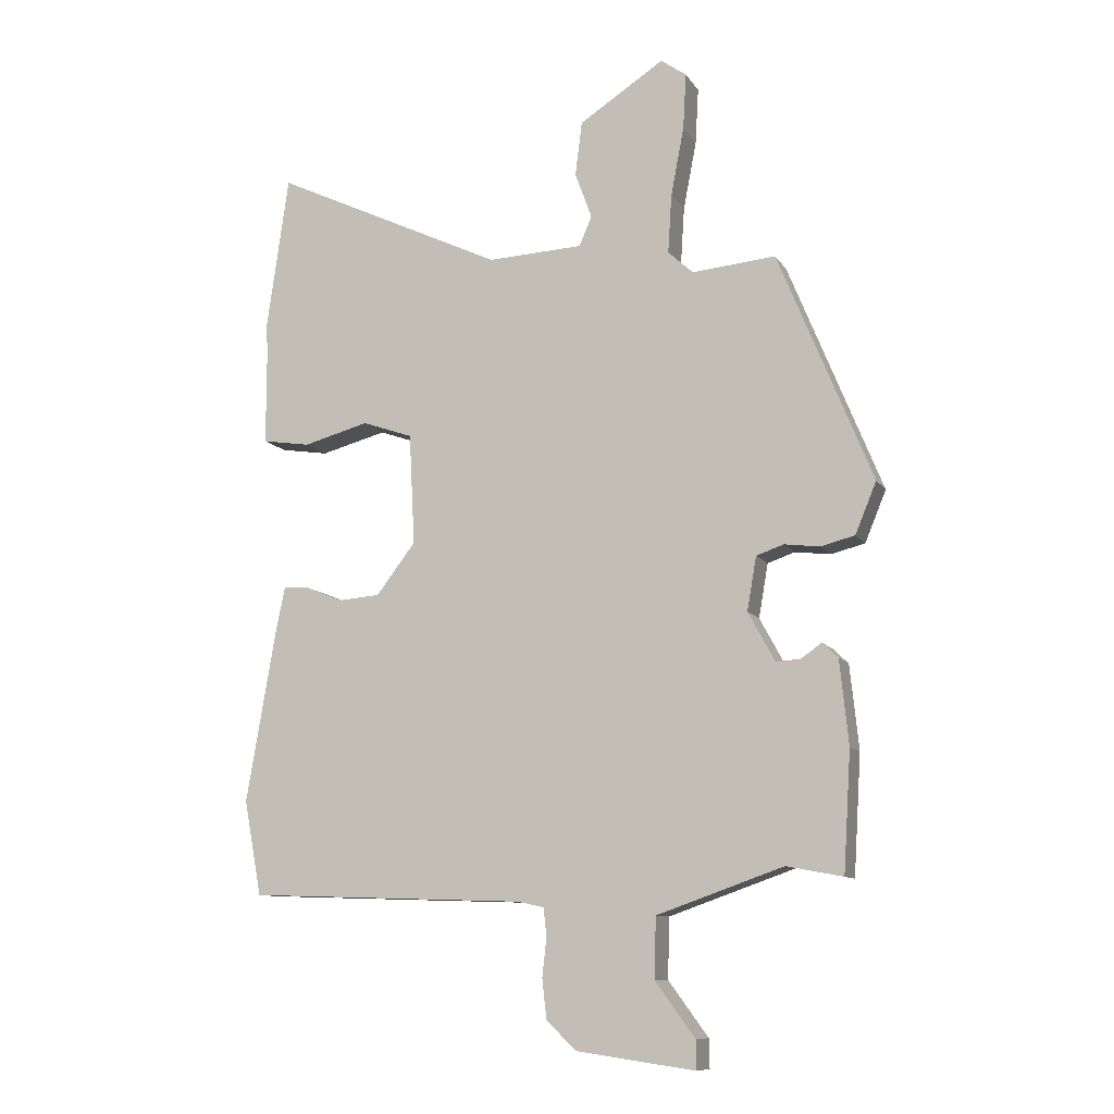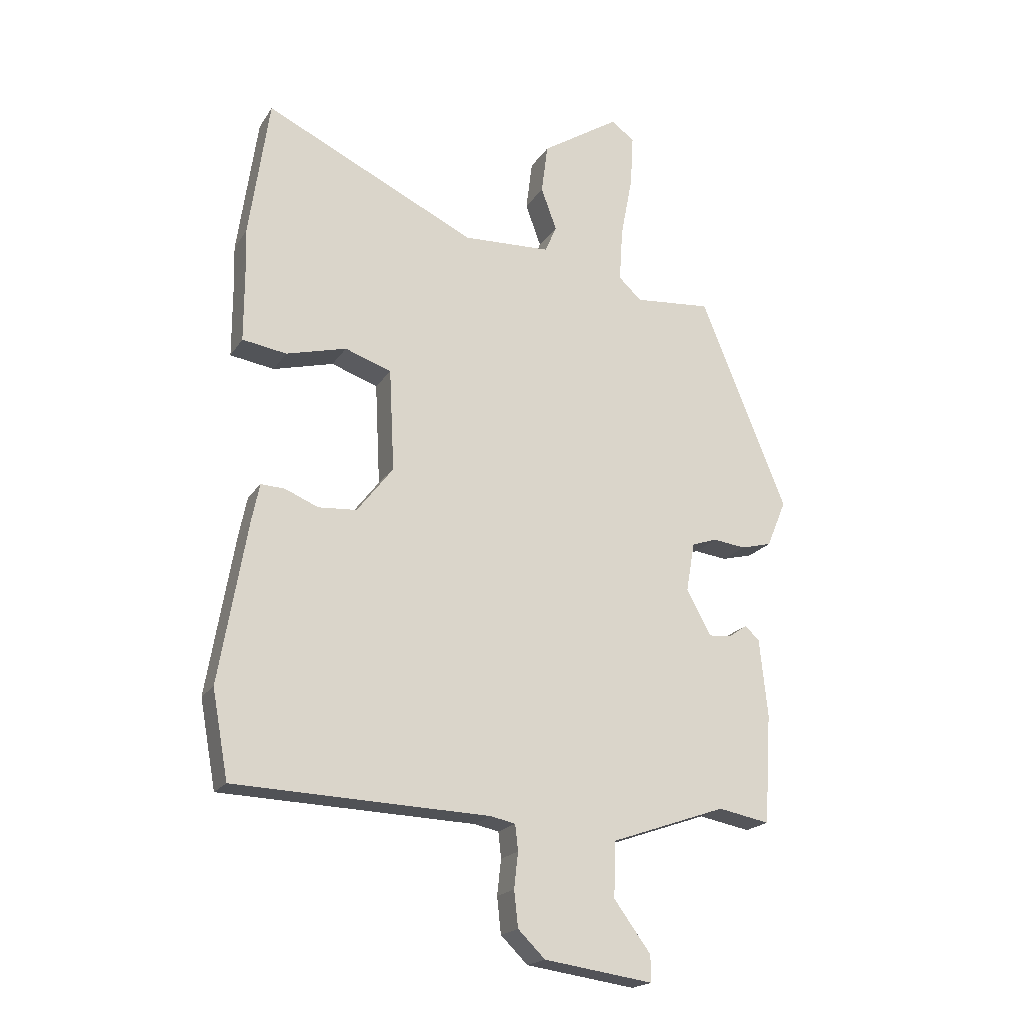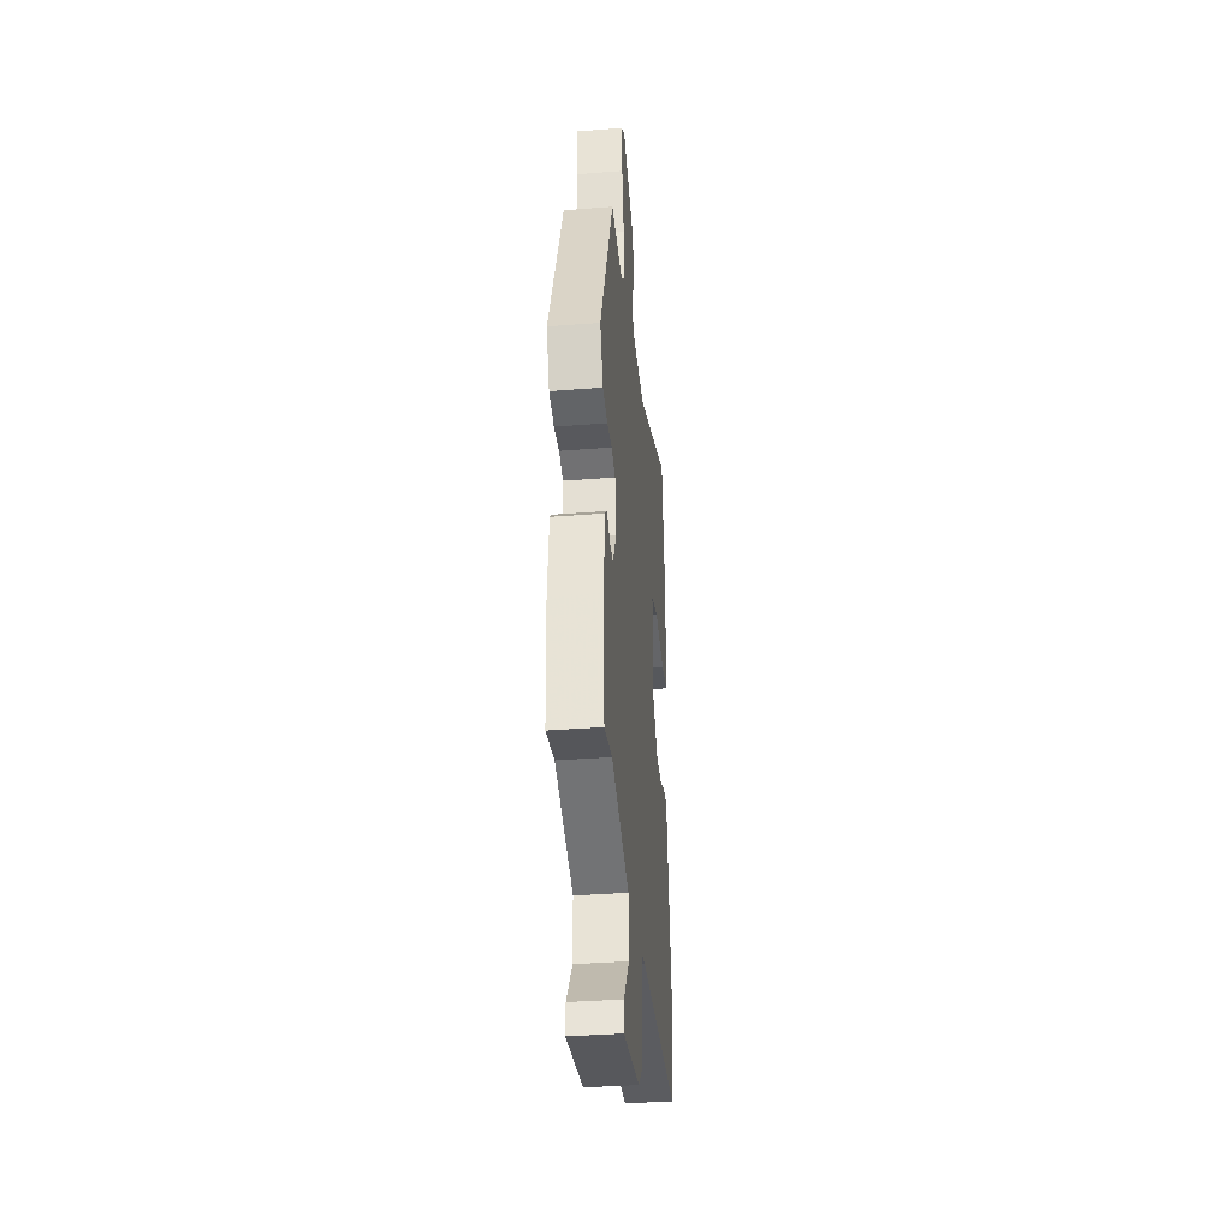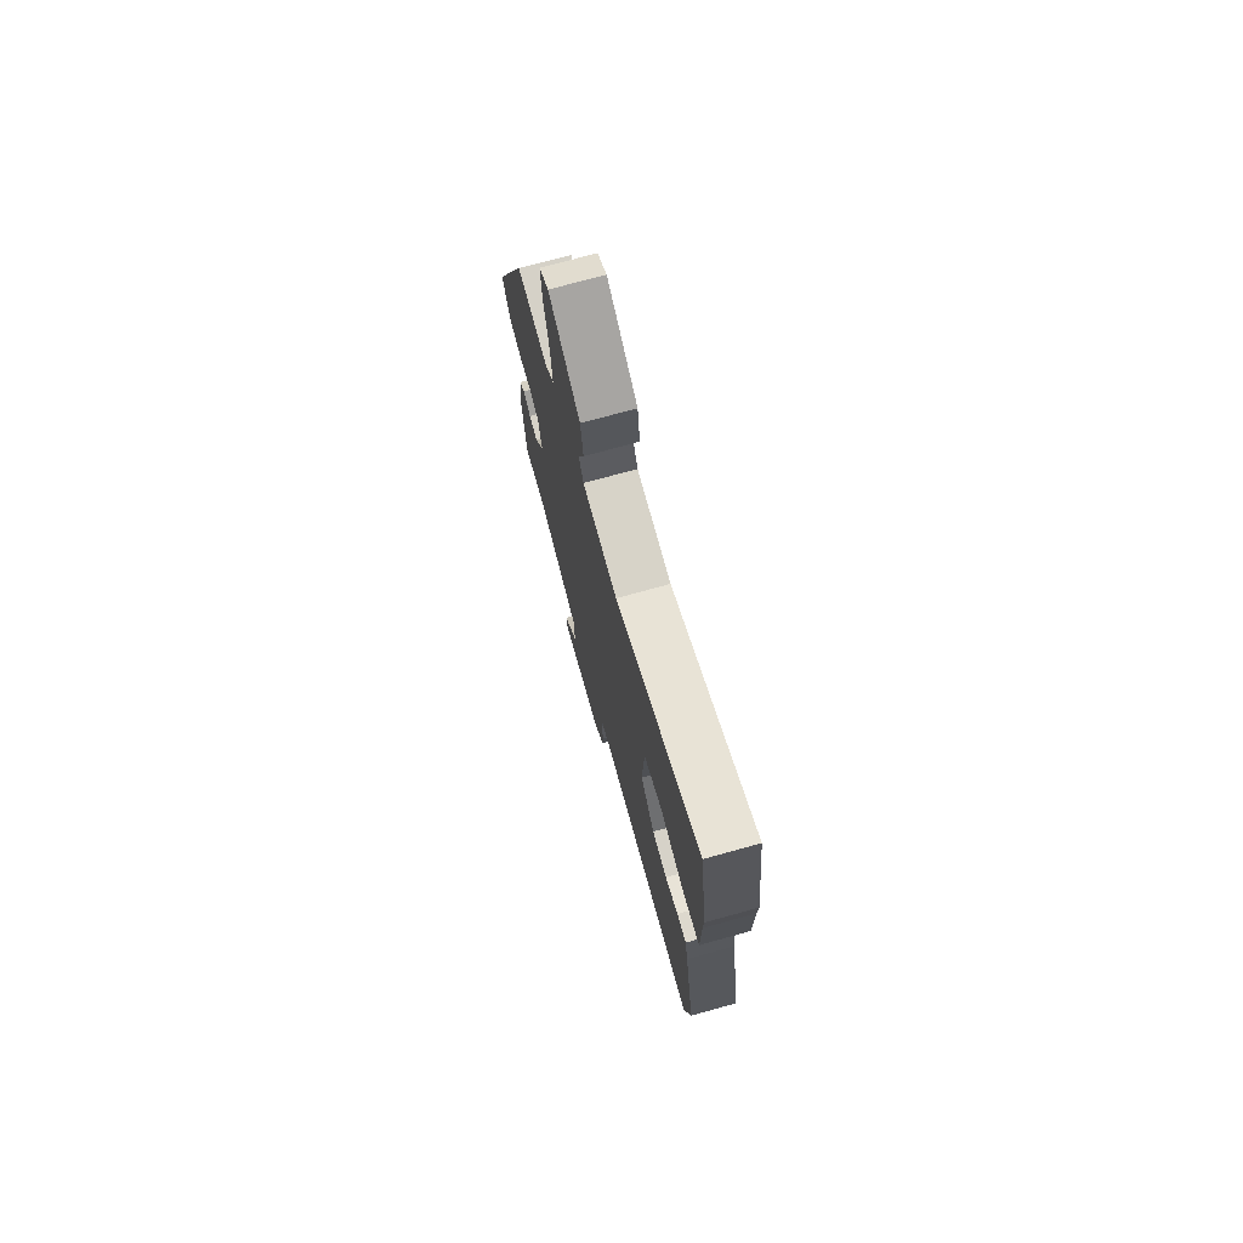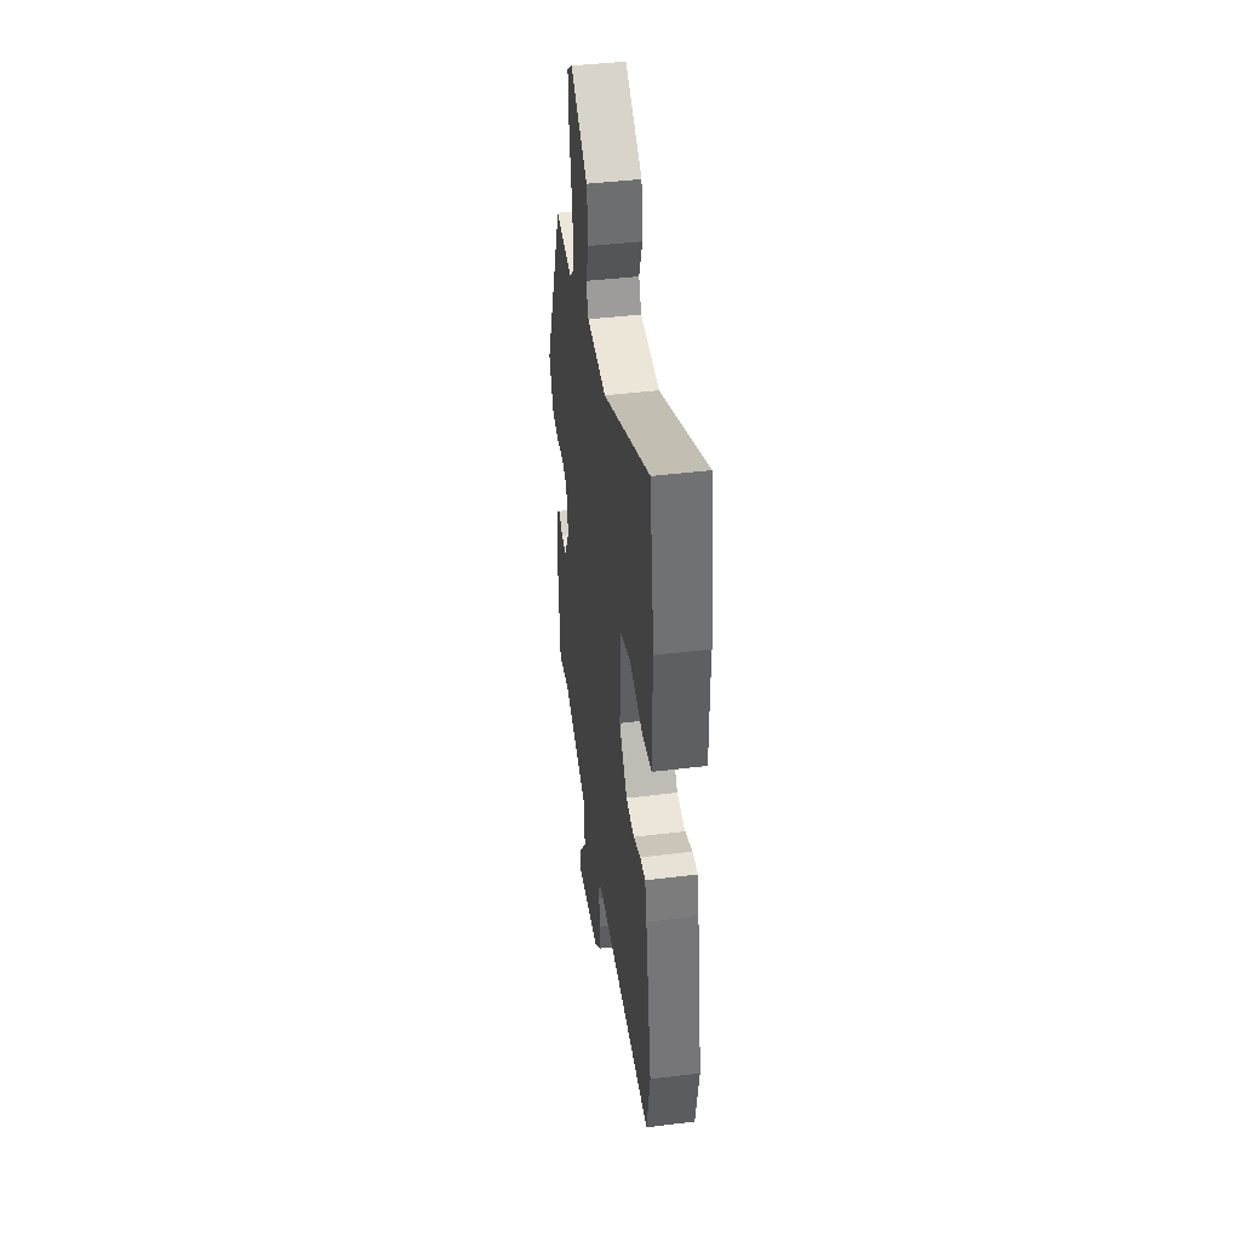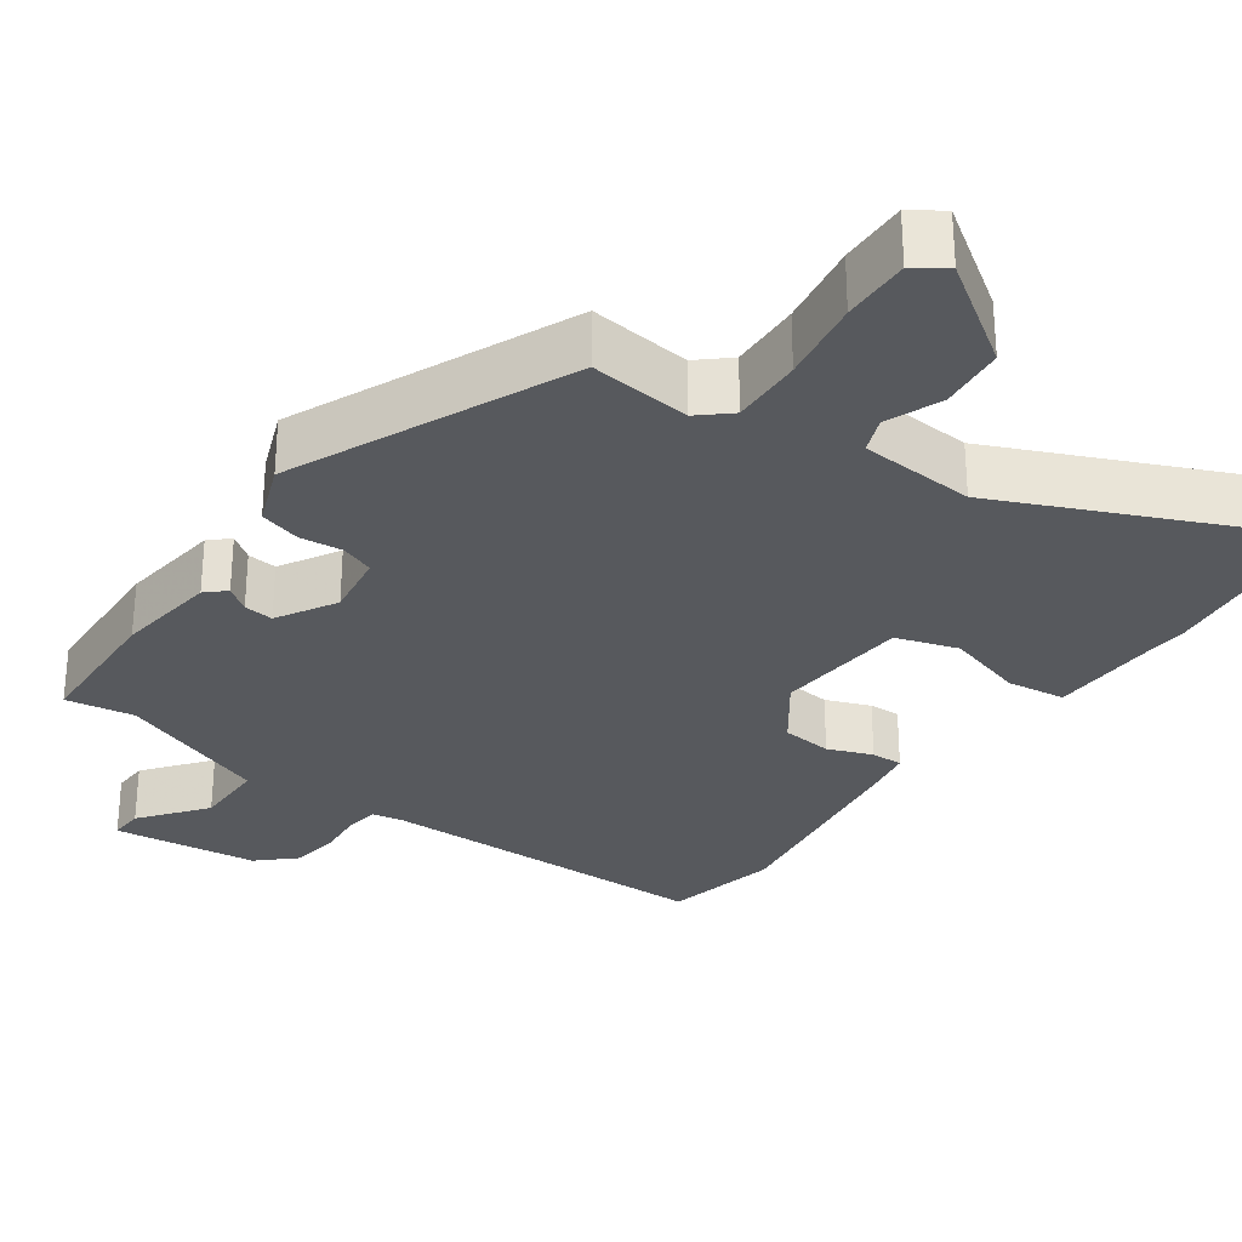
<metadata>
{"format":"obj","ext":"obj","renderer":"f3d","projection":"perspective","resolution":1024,"background":"white","views":[{"elev":-10.2,"azim":-160.2,"up":"+Z"},{"elev":-19.8,"azim":156.5,"up":"+Z"},{"elev":-36.8,"azim":-84.2,"up":"+Z"},{"elev":74.5,"azim":74.6,"up":"+Z"},{"elev":43.4,"azim":81.7,"up":"+Z"},{"elev":-29.7,"azim":-36.9,"up":"+Y"}]}
</metadata>
<code>
v 0.526 0.07 -0.356
v 0.498 0.07 -0.508
v 0.053 0.07 -0.523
v 0.01 0.07 -0.532
v 0.005 0.07 -0.577
v 0.012 0.07 -0.639
v 0.005 0.07 -0.702
v -0.042 0.07 -0.748
v -0.233 0.07 -0.775
v -0.232 0.07 -0.729
v -0.168 0.07 -0.642
v -0.171 0.07 -0.546
v -0.373 0.07 -0.475
v -0.463 0.07 -0.492
v -0.475 0.07 -0.301
v -0.461 0.07 -0.166
v -0.436 0.07 -0.142
v -0.403 0.07 -0.165
v -0.364 0.07 -0.168
v -0.321 0.07 -0.089
v -0.336 0.07 -0.003
v -0.38 0.07 0.012
v -0.437 0.07 0.005
v -0.491 0.07 0.019
v -0.525 0.07 0.101
v -0.374 0.07 0.47
v -0.24 0.07 0.458
v -0.2 0.07 0.495
v -0.206 0.07 0.589
v -0.227 0.07 0.699
v -0.232 0.07 0.789
v -0.191 0.07 0.818
v -0.055 0.07 0.73
v -0.044 0.07 0.643
v -0.071 0.07 0.569
v -0.051 0.07 0.522
v 0.102 0.07 0.515
v 0.473 0.07 0.691
v 0.508 0.07 0.445
v 0.506 0.07 0.388
v 0.506 0.07 0.243
v 0.429 0.07 0.231
v 0.324 0.07 0.259
v 0.243 0.07 0.231
v 0.234 0.07 0.053
v 0.297 0.07 -0.029
v 0.364 0.07 -0.034
v 0.422 0.07 -0.01
v 0.464 0.07 -0.008
v 0.478 0.07 -0.076
v 0.526 0 -0.356
v 0.498 0 -0.508
v 0.053 0 -0.523
v 0.01 0 -0.532
v 0.005 0 -0.577
v 0.012 0 -0.639
v 0.005 0 -0.702
v -0.042 0 -0.748
v -0.233 0 -0.775
v -0.232 0 -0.729
v -0.168 0 -0.642
v -0.171 0 -0.546
v -0.373 0 -0.475
v -0.463 0 -0.492
v -0.475 0 -0.301
v -0.461 0 -0.166
v -0.436 0 -0.142
v -0.403 0 -0.165
v -0.364 0 -0.168
v -0.321 0 -0.089
v -0.336 0 -0.003
v -0.38 0 0.012
v -0.437 0 0.005
v -0.491 0 0.019
v -0.525 0 0.101
v -0.374 0 0.47
v -0.24 0 0.458
v -0.2 0 0.495
v -0.206 0 0.589
v -0.227 0 0.699
v -0.232 0 0.789
v -0.191 0 0.818
v -0.055 0 0.73
v -0.044 0 0.643
v -0.071 0 0.569
v -0.051 0 0.522
v 0.102 0 0.515
v 0.473 0 0.691
v 0.508 0 0.445
v 0.506 0 0.388
v 0.506 0 0.243
v 0.429 0 0.231
v 0.324 0 0.259
v 0.243 0 0.231
v 0.234 0 0.053
v 0.297 0 -0.029
v 0.364 0 -0.034
v 0.422 0 -0.01
v 0.464 0 -0.008
v 0.478 0 -0.076
f 1 2 3
f 50 1 3
f 49 50 3
f 48 49 3
f 47 48 3
f 46 47 3 4
f 45 46 4
f 44 45 4
f 40 41 42 43
f 40 43 44
f 39 40 44
f 38 39 44
f 37 38 44
f 36 37 44 4
f 33 34 35
f 32 33 35
f 31 32 35
f 30 31 35
f 29 30 35
f 36 4 5
f 35 36 5
f 29 35 5
f 28 29 5
f 25 26 27
f 24 25 27
f 23 24 27
f 22 23 27
f 21 22 27 28
f 6 7 8
f 5 6 8
f 28 5 8
f 21 28 8
f 20 21 8
f 16 17 18
f 15 16 18
f 14 15 18
f 13 14 18
f 12 13 18 19
f 8 9 10 11
f 8 11 12
f 8 12 19 20
f 53 52 51
f 53 51 100
f 53 100 99
f 53 99 98
f 53 98 97
f 54 53 97 96
f 54 96 95
f 54 95 94
f 93 92 91 90
f 94 93 90
f 94 90 89
f 94 89 88
f 94 88 87
f 54 94 87 86
f 85 84 83
f 85 83 82
f 85 82 81
f 85 81 80
f 85 80 79
f 55 54 86
f 55 86 85
f 55 85 79
f 55 79 78
f 77 76 75
f 77 75 74
f 77 74 73
f 77 73 72
f 78 77 72 71
f 58 57 56
f 58 56 55
f 58 55 78
f 58 78 71
f 58 71 70
f 68 67 66
f 68 66 65
f 68 65 64
f 68 64 63
f 69 68 63 62
f 61 60 59 58
f 62 61 58
f 70 69 62 58
f 1 51 52 2
f 2 52 53 3
f 3 53 54 4
f 4 54 55 5
f 5 55 56 6
f 6 56 57 7
f 7 57 58 8
f 8 58 59 9
f 9 59 60 10
f 10 60 61 11
f 11 61 62 12
f 12 62 63 13
f 13 63 64 14
f 14 64 65 15
f 15 65 66 16
f 16 66 67 17
f 17 67 68 18
f 18 68 69 19
f 19 69 70 20
f 20 70 71 21
f 21 71 72 22
f 22 72 73 23
f 23 73 74 24
f 24 74 75 25
f 25 75 76 26
f 26 76 77 27
f 27 77 78 28
f 28 78 79 29
f 29 79 80 30
f 30 80 81 31
f 31 81 82 32
f 32 82 83 33
f 33 83 84 34
f 34 84 85 35
f 35 85 86 36
f 36 86 87 37
f 37 87 88 38
f 38 88 89 39
f 39 89 90 40
f 40 90 91 41
f 41 91 92 42
f 42 92 93 43
f 43 93 94 44
f 44 94 95 45
f 45 95 96 46
f 46 96 97 47
f 47 97 98 48
f 48 98 99 49
f 49 99 100 50
f 50 100 51 1

</code>
